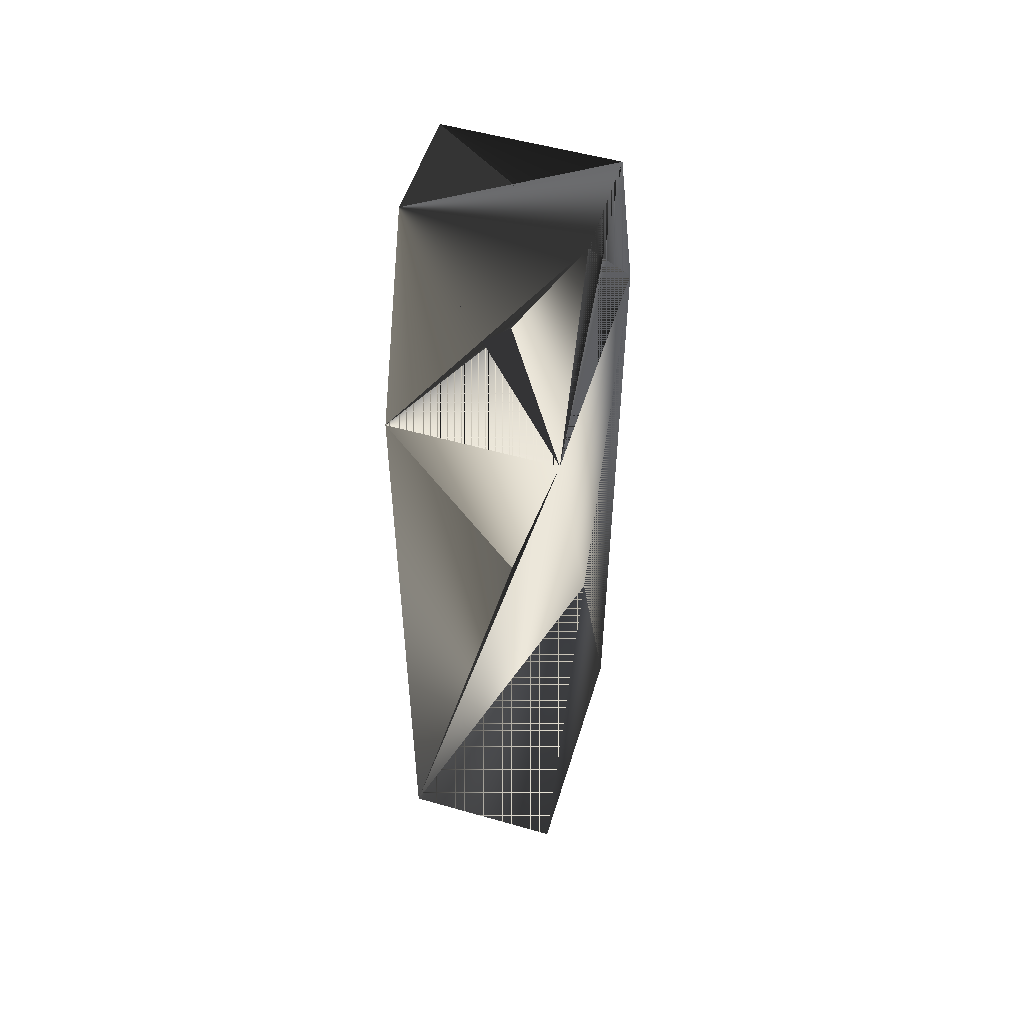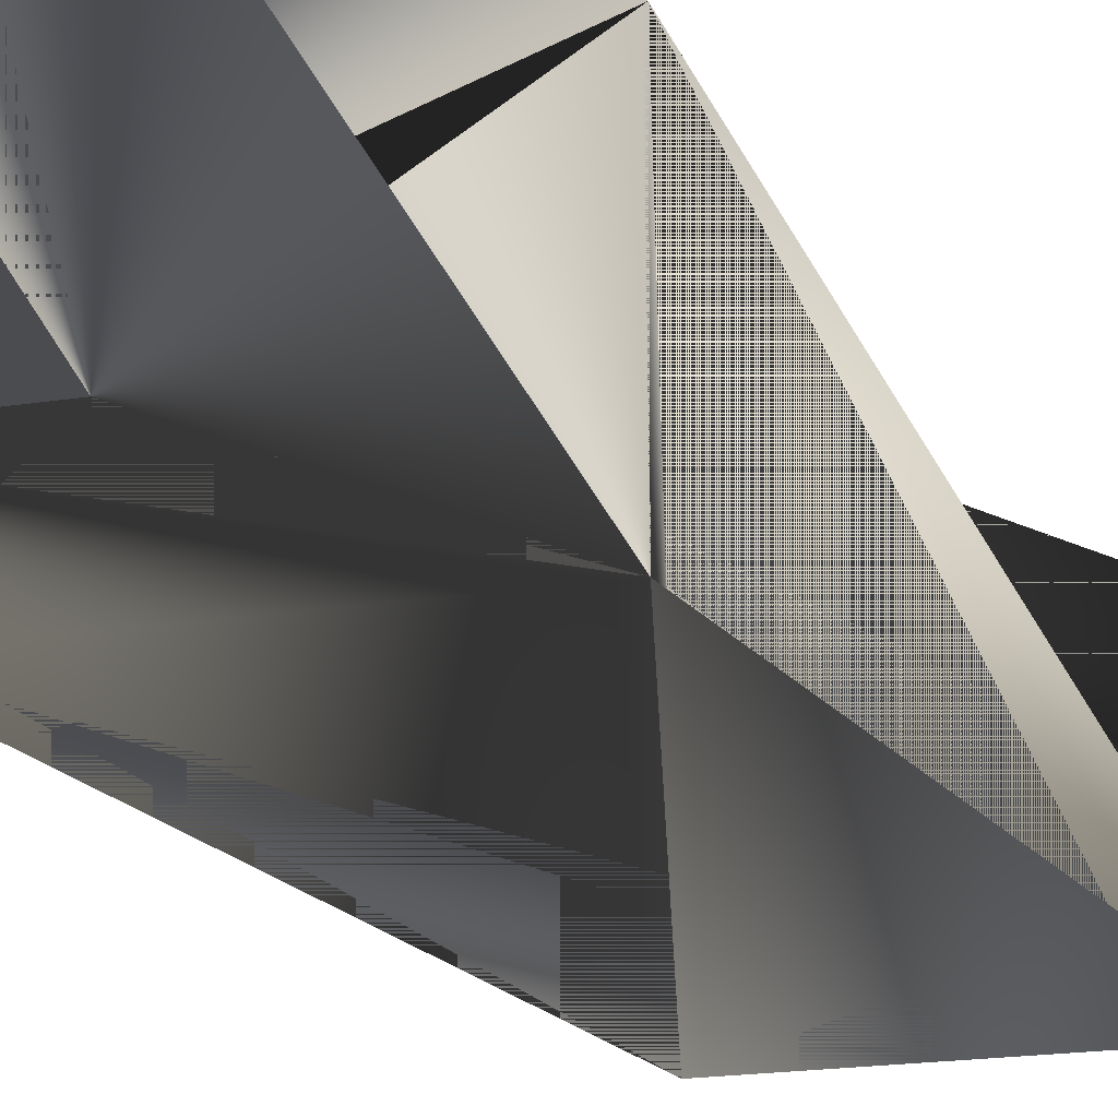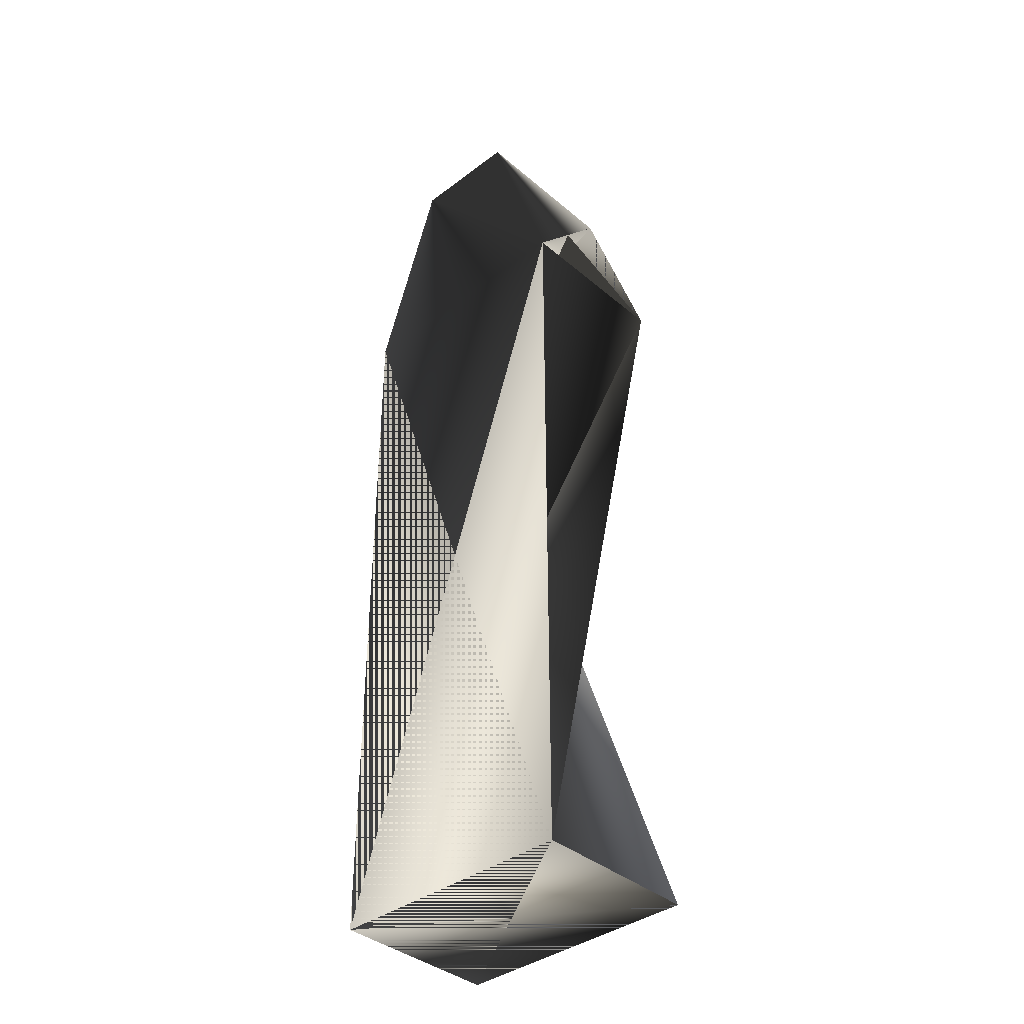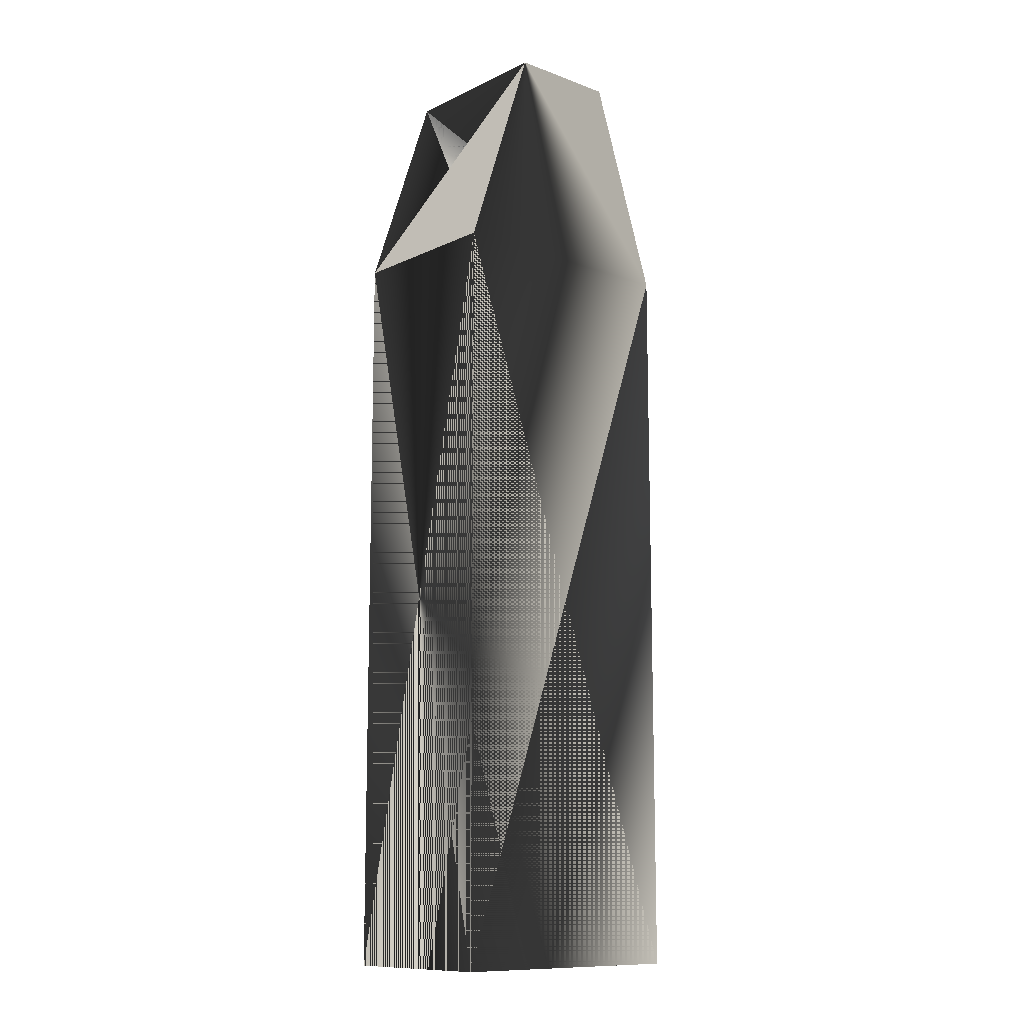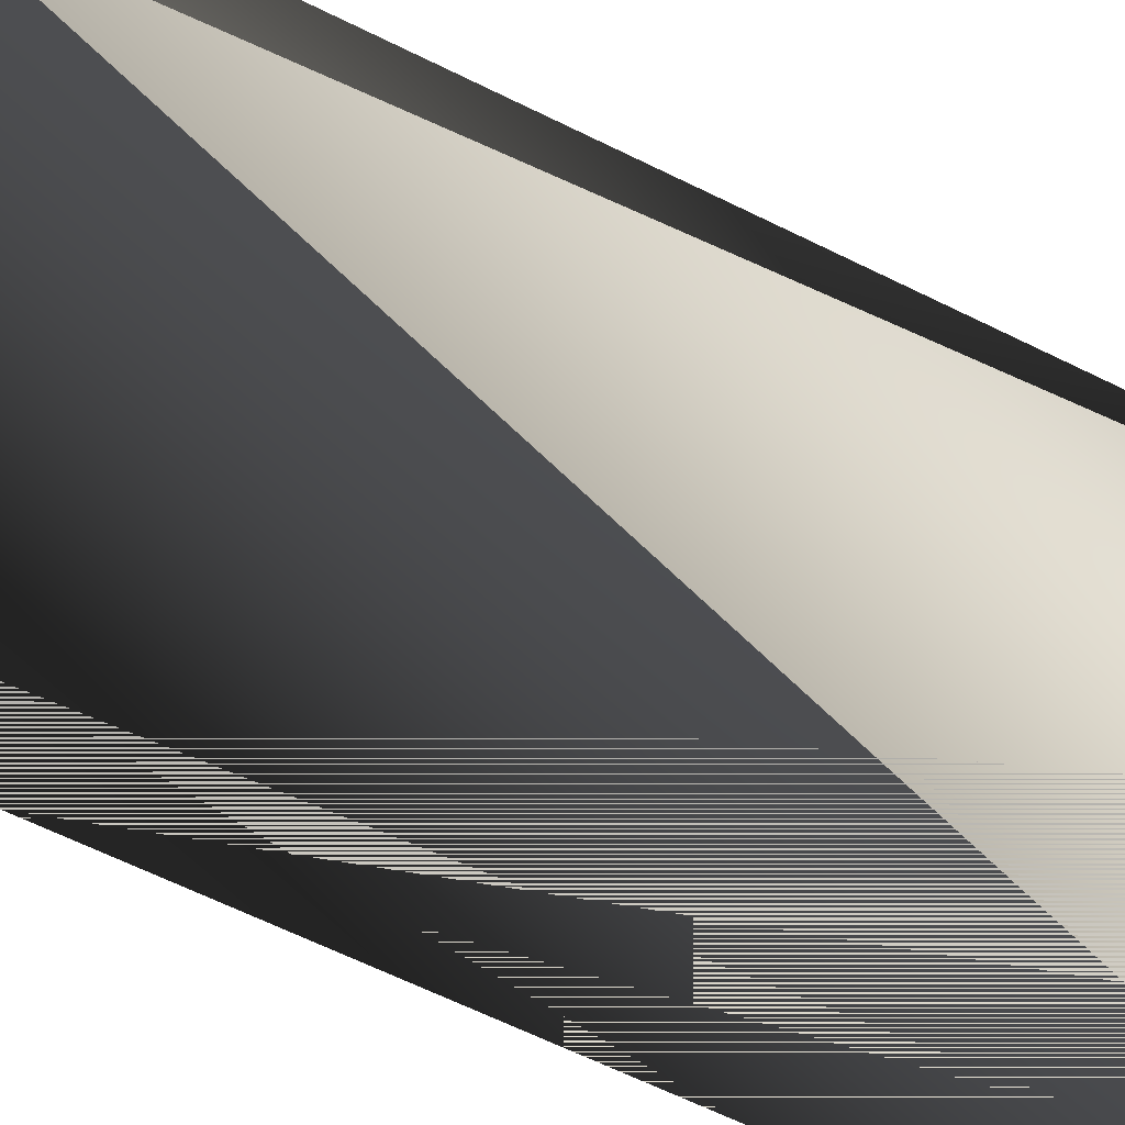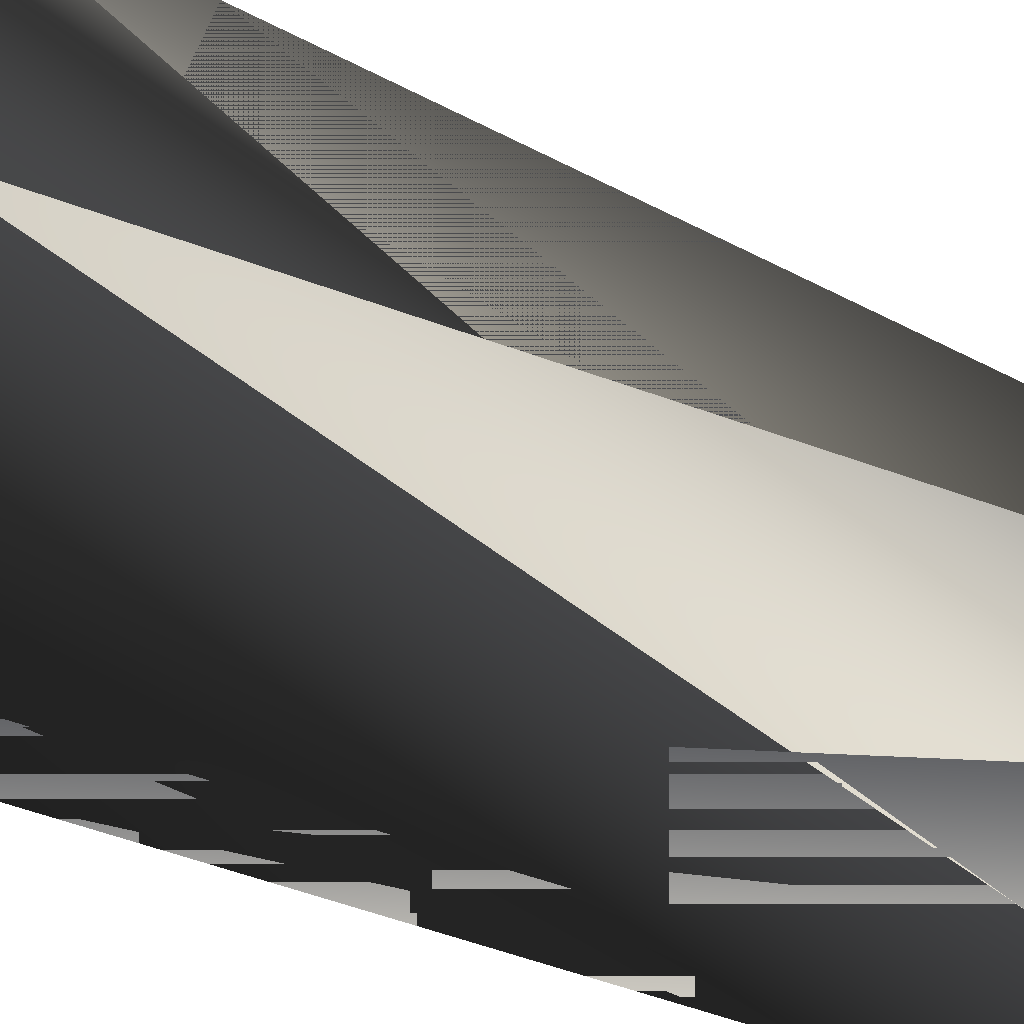
<metadata>
{"format":"obj","ext":"obj","renderer":"f3d","projection":"perspective","resolution":1024,"background":"white","views":[{"elev":53.2,"azim":-73.0,"up":"+Y"},{"elev":-15.2,"azim":-159.3,"up":"+Z"},{"elev":-38.6,"azim":-136.6,"up":"+Y"},{"elev":-11.5,"azim":138.6,"up":"+Y"},{"elev":-77.7,"azim":-113.8,"up":"+Z"},{"elev":-51.3,"azim":-112.2,"up":"+Z"}]}
</metadata>
<code>
v  -60 0 40
v  -60 0 -40
v  60 0 -40
v  60 0 40
v  60 350 40
v  -60 350 40
v  60 350 -40
v  -60 350 -40
g Box001
f 1 1 1 2 2 1 3 3 1
f 3 3 1 4 4 1 1 1 1
f 1 4 2 4 1 2 5 2 2
f 5 2 2 6 3 2 1 4 2
f 4 4 3 3 1 3 7 2 3
f 7 2 3 5 3 3 4 4 3
f 3 4 4 2 1 4 8 2 4
f 8 2 4 7 3 4 3 4 4
f 2 4 5 1 1 5 6 2 5
f 6 2 5 8 3 5 2 4 5
v  -26.38 450 40
v  26.38 450 40
v  26.38 450 -40
v  -26.38 450 -40
v  -60 350 40
v  60 350 40
v  60 350 -40
v  -60 350 -40
g Box002
f 9 5 6 10 6 6 11 7 6
f 11 7 6 12 8 6 9 5 6
f 13 5 7 14 6 7 10 7 7
f 10 7 7 9 8 7 13 5 7
f 14 5 8 15 6 8 11 7 8
f 11 7 8 10 8 8 14 5 8
f 15 5 9 16 6 9 12 7 9
f 12 7 9 11 8 9 15 5 9
f 16 5 10 13 6 10 9 7 10
f 9 7 10 12 8 10 16 5 10

</code>
